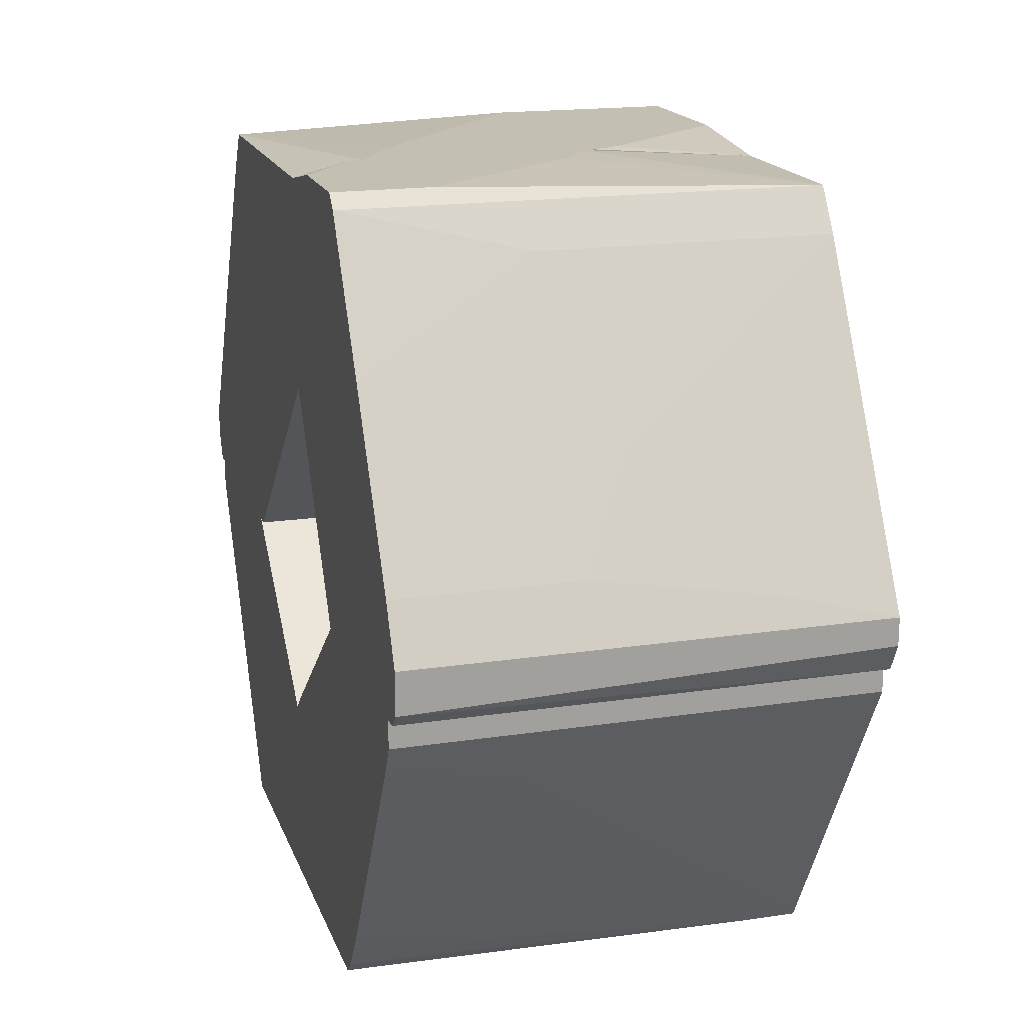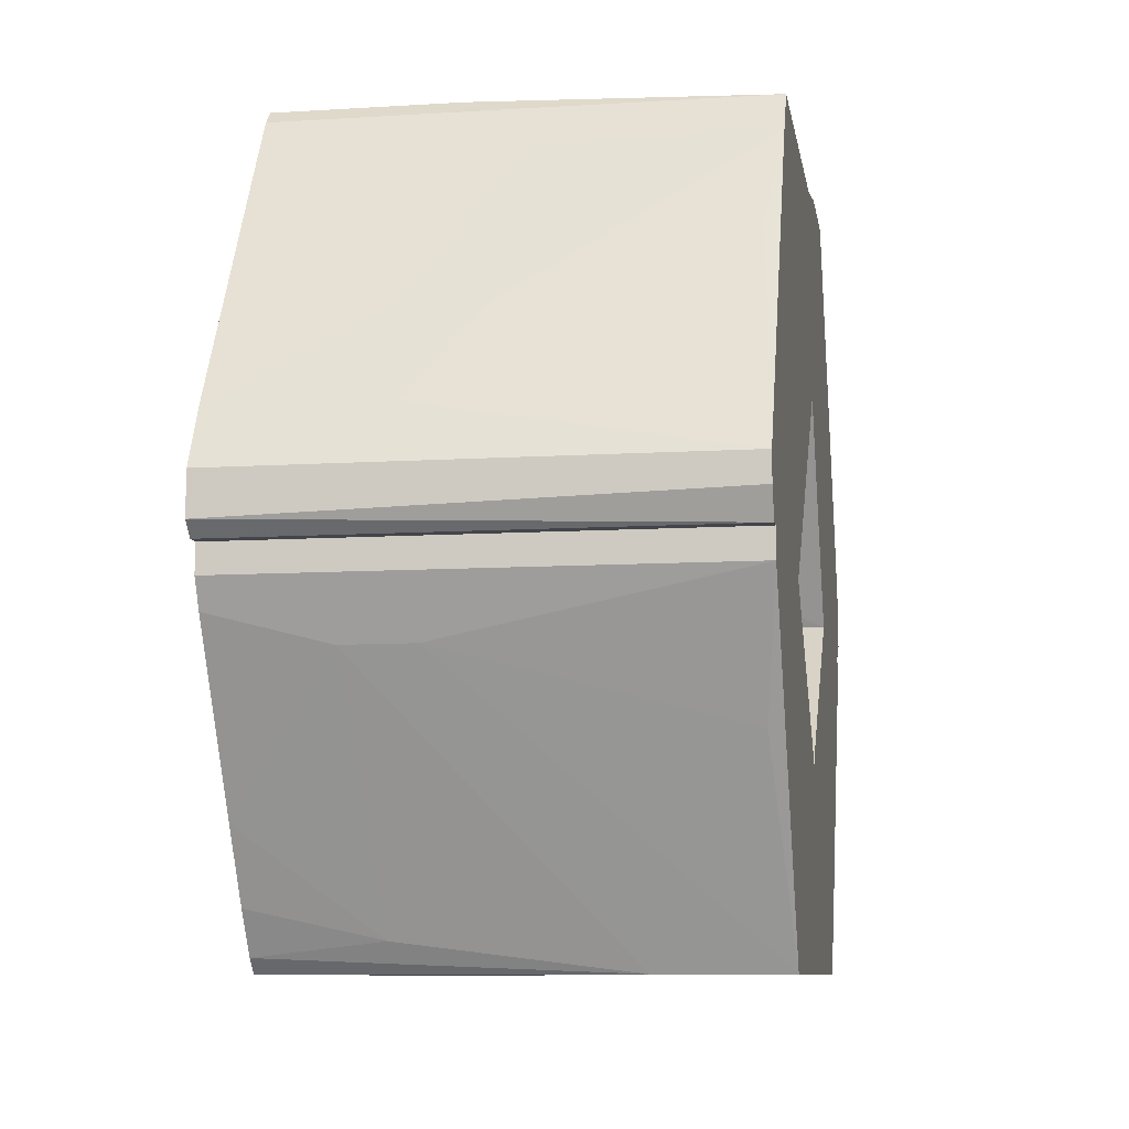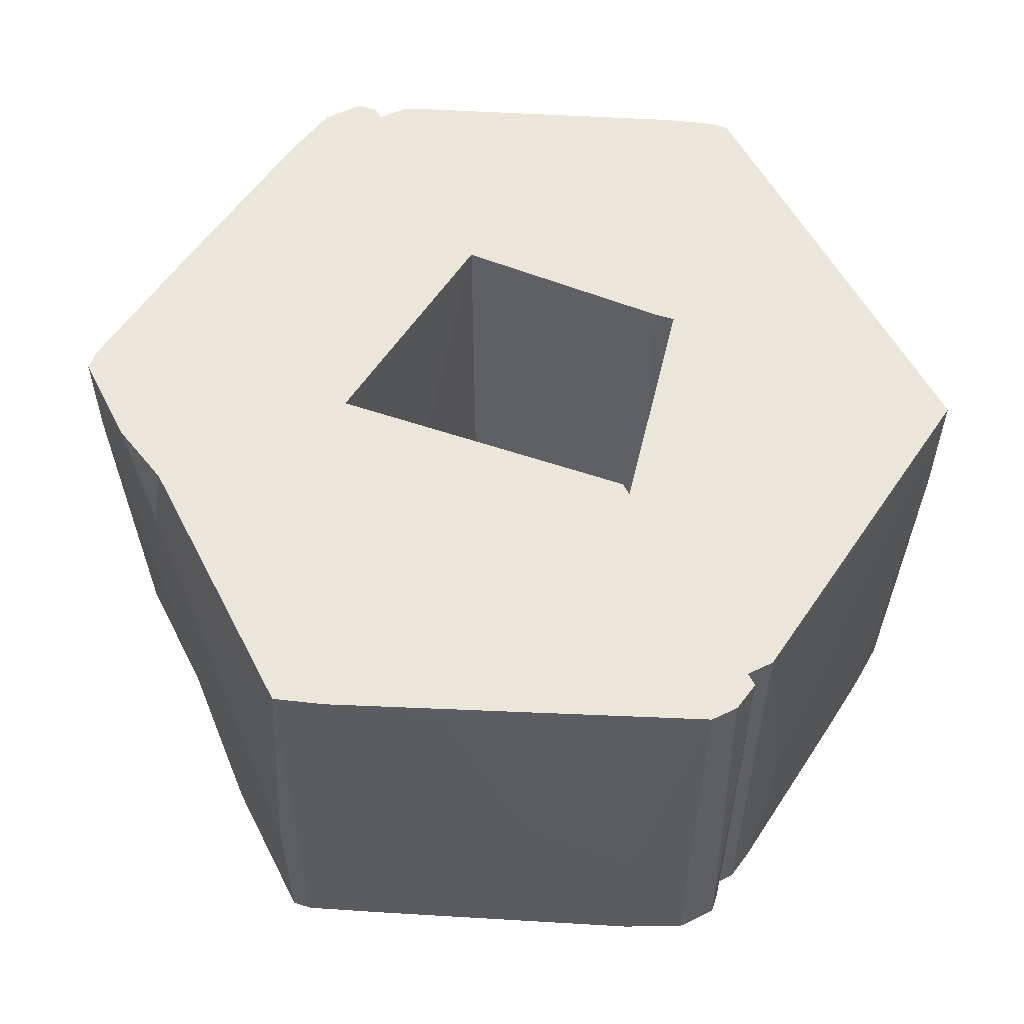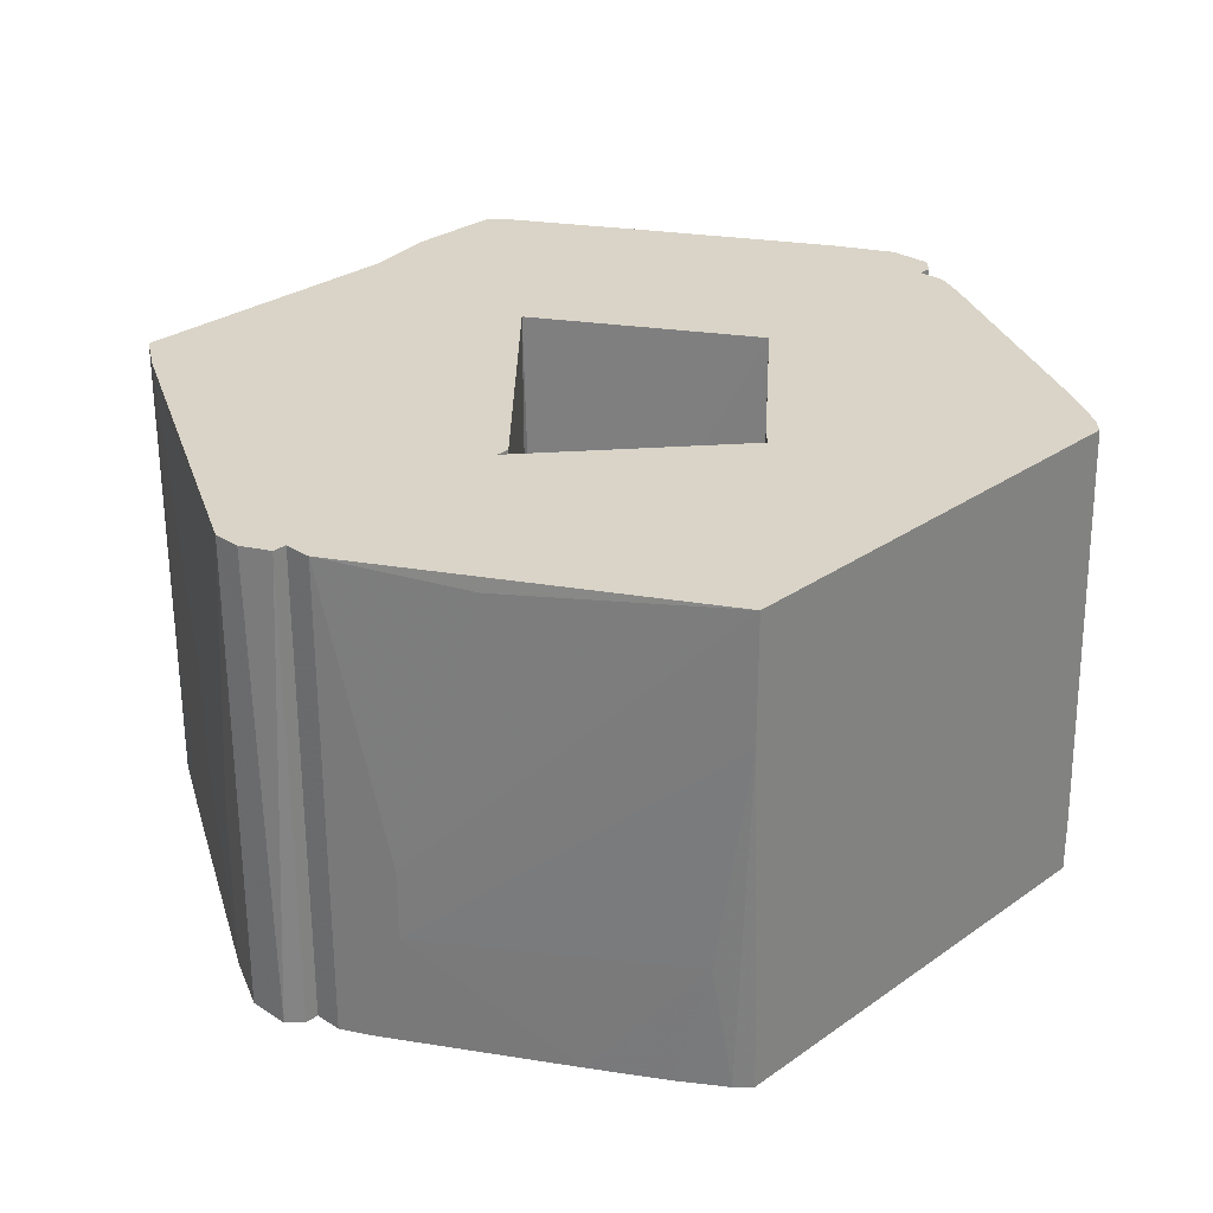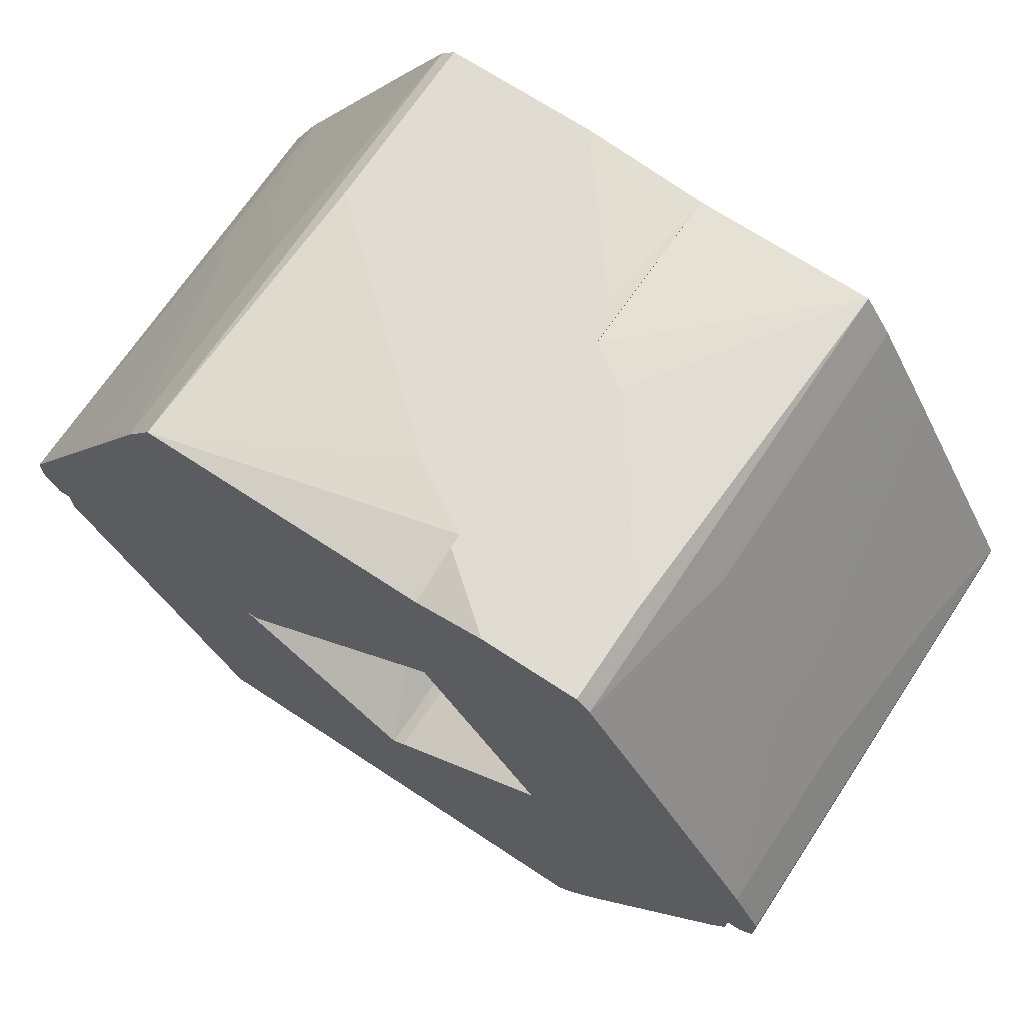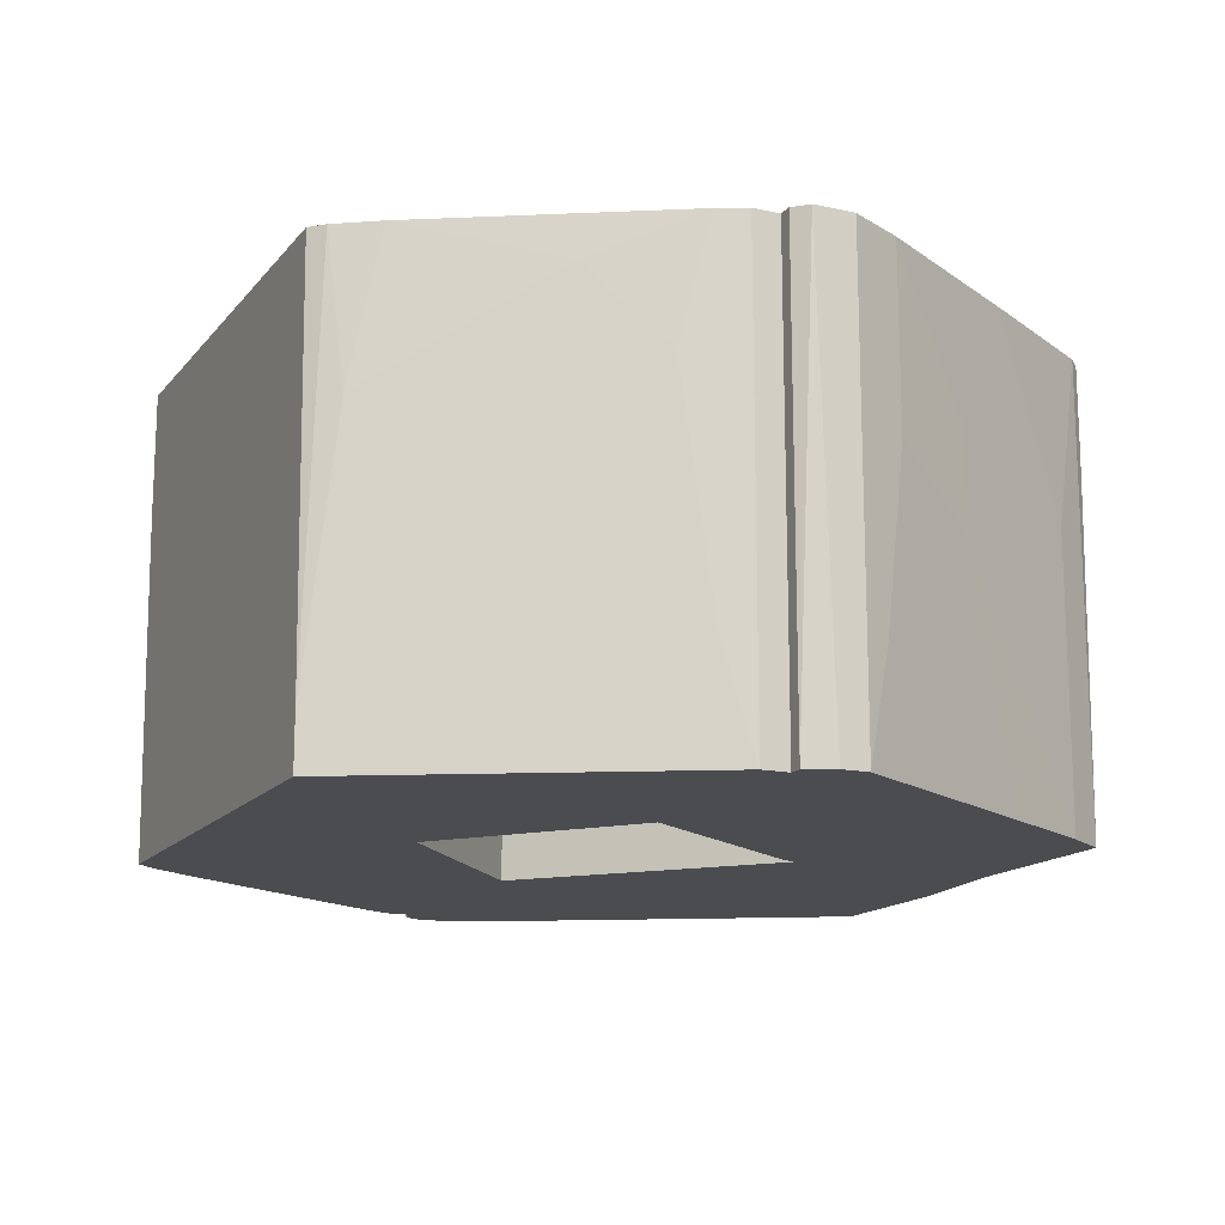
<metadata>
{"format":"obj","ext":"obj","renderer":"f3d","projection":"perspective","resolution":1024,"background":"white","views":[{"elev":17.7,"azim":73.5,"up":"+Y"},{"elev":-9.2,"azim":-80.7,"up":"+Y"},{"elev":55.2,"azim":-116.9,"up":"+Z"},{"elev":28.6,"azim":-46.3,"up":"+Z"},{"elev":69.1,"azim":33.5,"up":"+Y"},{"elev":-15.1,"azim":64.8,"up":"+Z"}]}
</metadata>
<code>
o convex_0
v -10.73 -13.54 -9.627
v 0.09091 -7.852 9.74
v -7.314 -1.583 9.74
v -9.591 -15.82 9.74
v -17 -1.583 -9.627
v 0.09091 -7.852 -9.627
v 0.09091 -15.82 -9.627
v -17 -2.723 9.74
v 0.09091 -15.82 9.74
v -6.747 -1.583 -9.627
v -9.02 -15.82 -9.627
v -17 -1.583 9.74
v -16.43 -3.862 -9.627
v -15.86 -5.001 -5.07
v -9.591 -15.82 4.612
v -17 -2.723 -9.627
v -6.747 -1.583 -6.209
v -14.15 -7.852 9.169
v -10.16 -14.68 -4.499
v -15.86 -5.001 -2.221
v -9.591 -15.25 -9.627
v -12.44 -10.7 -9.627
f 19 14 22
f 2 3 4
f 1 5 6
f 1 6 7
f 6 2 7
f 4 3 8
f 2 4 9
f 7 2 9
f 4 7 9
f 5 3 10
f 6 5 10
f 1 7 11
f 7 4 11
f 3 5 12
f 8 3 12
f 5 8 12
f 5 1 13
f 4 14 15
f 11 4 15
f 8 5 16
f 5 13 16
f 13 8 16
f 3 2 17
f 2 6 17
f 10 3 17
f 6 10 17
f 4 8 18
f 15 14 19
f 8 13 20
f 13 14 20
f 14 4 20
f 4 18 20
f 18 8 20
f 1 11 21
f 11 15 21
f 19 1 21
f 15 19 21
f 13 1 22
f 14 13 22
f 1 19 22
o convex_1
v 9.773 -15.25 9.74
v 17.18 -1.583 9.74
v 7.496 -1.583 9.74
v 0.09091 -15.82 -9.627
v 17.18 -1.583 -9.627
v 9.773 -15.82 -9.627
v 0.09091 -15.82 9.74
v 0.09091 -7.852 -9.627
v 7.496 -1.583 -9.627
v 0.09091 -7.852 9.74
v 16.61 -3.862 9.74
v 17.18 -2.723 -9.627
v 9.202 -15.82 9.74
v 16.04 -5.001 4.612
v 10.91 -13.54 9.74
v 0.6613 -7.281 9.74
v 17.18 -2.723 9.74
v 10.34 -14.68 3.472
v 0.6613 -7.281 1.194
v 16.61 -3.862 -5.07
v 9.773 -15.82 -7.348
v 14.33 -7.852 8.03
f 43 36 44
f 23 24 25
f 25 24 27
f 26 27 28
f 23 25 29
f 26 28 29
f 27 26 30
f 26 29 30
f 25 27 31
f 27 30 31
f 29 25 32
f 30 29 32
f 24 23 33
f 27 24 34
f 28 27 34
f 23 29 35
f 29 28 35
f 34 33 36
f 33 23 37
f 25 31 38
f 32 25 38
f 30 32 38
f 24 33 39
f 33 34 39
f 34 24 39
f 37 23 40
f 31 30 41
f 38 31 41
f 30 38 41
f 28 34 42
f 36 28 42
f 34 36 42
f 23 35 43
f 35 28 43
f 28 36 43
f 40 23 43
f 40 43 44
f 36 33 44
f 33 37 44
f 37 40 44
o convex_2
v 2.369 16.07 6.89
v -18.14 -1.013 -9.627
v -18.14 0.6967 -9.627
v -18.14 0.6967 9.74
v -6.746 -1.583 9.74
v 2.369 6.964 -9.627
v -9.02 16.07 -9.627
v -9.59 15.5 9.74
v 2.369 6.964 9.74
v -6.746 -1.583 -9.627
v 2.369 15.5 -9.627
v -17.56 -1.583 9.74
v 2.369 15.5 9.74
v -14.72 6.964 -3.36
v -17.56 -1.583 -9.627
v 1.799 16.07 -3.93
v -9.59 15.5 -9.627
v -9.02 16.07 -2.221
v -10.73 13.79 9.74
v -17 2.975 -9.627
v -2.759 16.07 -9.627
v -18.14 -0.4423 9.74
v -17 2.975 -2.791
v -10.73 13.79 0.625
v -0.4789 16.07 5.182
v -11.3 12.65 -9.627
v -13.01 9.807 9.169
v 2.369 16.07 -2.791
v -14.72 6.964 0.05626
f 71 63 73
f 47 46 48
f 46 47 50
f 50 47 51
f 48 49 52
f 52 49 53
f 49 50 53
f 50 45 53
f 46 50 54
f 50 49 54
f 45 50 55
f 50 51 55
f 49 48 56
f 54 49 56
f 45 52 57
f 52 53 57
f 53 45 57
f 46 54 59
f 56 46 59
f 54 56 59
f 51 45 60
f 51 47 61
f 52 51 61
f 45 51 62
f 51 52 62
f 48 52 63
f 52 61 63
f 47 48 64
f 61 47 64
f 55 51 65
f 51 60 65
f 60 55 65
f 48 46 66
f 46 56 66
f 56 48 66
f 64 48 67
f 58 64 67
f 58 63 68
f 63 61 68
f 52 45 69
f 45 62 69
f 62 52 69
f 64 58 70
f 61 64 70
f 58 68 70
f 68 61 70
f 48 63 71
f 45 55 72
f 60 45 72
f 55 60 72
f 63 58 73
f 67 48 73
f 58 67 73
f 48 71 73
o convex_3
v 14.9 6.964 4.043
v 7.498 -1.583 -9.627
v 2.369 6.392 -9.627
v 7.498 -1.583 9.74
v 2.369 15.5 9.74
v 9.776 15.5 -9.627
v 18.32 -0.4423 -9.627
v 18.32 -1.013 9.74
v 9.207 16.07 9.74
v 2.369 15.5 -9.627
v 2.369 6.964 9.74
v 17.75 -1.583 -9.627
v 18.32 0.6967 -9.627
v 18.32 0.6967 9.74
v 2.369 16.07 -2.221
v 17.75 -1.583 9.74
v 9.776 15.5 9.74
v 10.91 13.79 -9.627
v 2.369 16.07 7.461
v 17.18 2.975 9.74
v 9.207 16.07 5.751
v 10.91 13.79 2.333
v 17.18 2.975 2.333
v 5.219 16.07 9.74
v 13.19 9.807 9.74
v 13.19 9.807 -9.627
v 2.369 6.392 -8.488
v 4.079 16.07 -1.081
v 14.9 6.964 0.05626
v 17.75 1.836 -5.07
f 102 96 103
f 75 76 79
f 75 79 80
f 78 77 81
f 78 81 82
f 76 78 83
f 79 76 83
f 77 78 84
f 78 76 84
f 77 75 85
f 75 80 85
f 80 81 85
f 80 79 86
f 81 80 86
f 81 86 87
f 82 81 87
f 83 78 88
f 79 83 88
f 81 77 89
f 77 85 89
f 85 81 89
f 79 82 90
f 82 87 90
f 86 79 91
f 88 78 92
f 82 88 92
f 90 87 93
f 82 79 94
f 88 82 94
f 79 90 95
f 74 91 95
f 91 79 95
f 74 93 96
f 78 82 97
f 92 78 97
f 82 92 97
f 93 74 98
f 90 93 98
f 95 90 98
f 74 95 98
f 86 91 99
f 76 75 100
f 75 77 100
f 84 76 100
f 77 84 100
f 79 88 101
f 94 79 101
f 88 94 101
f 91 74 102
f 74 96 102
f 99 91 102
f 99 102 103
f 87 86 103
f 93 87 103
f 96 93 103
f 86 99 103

</code>
